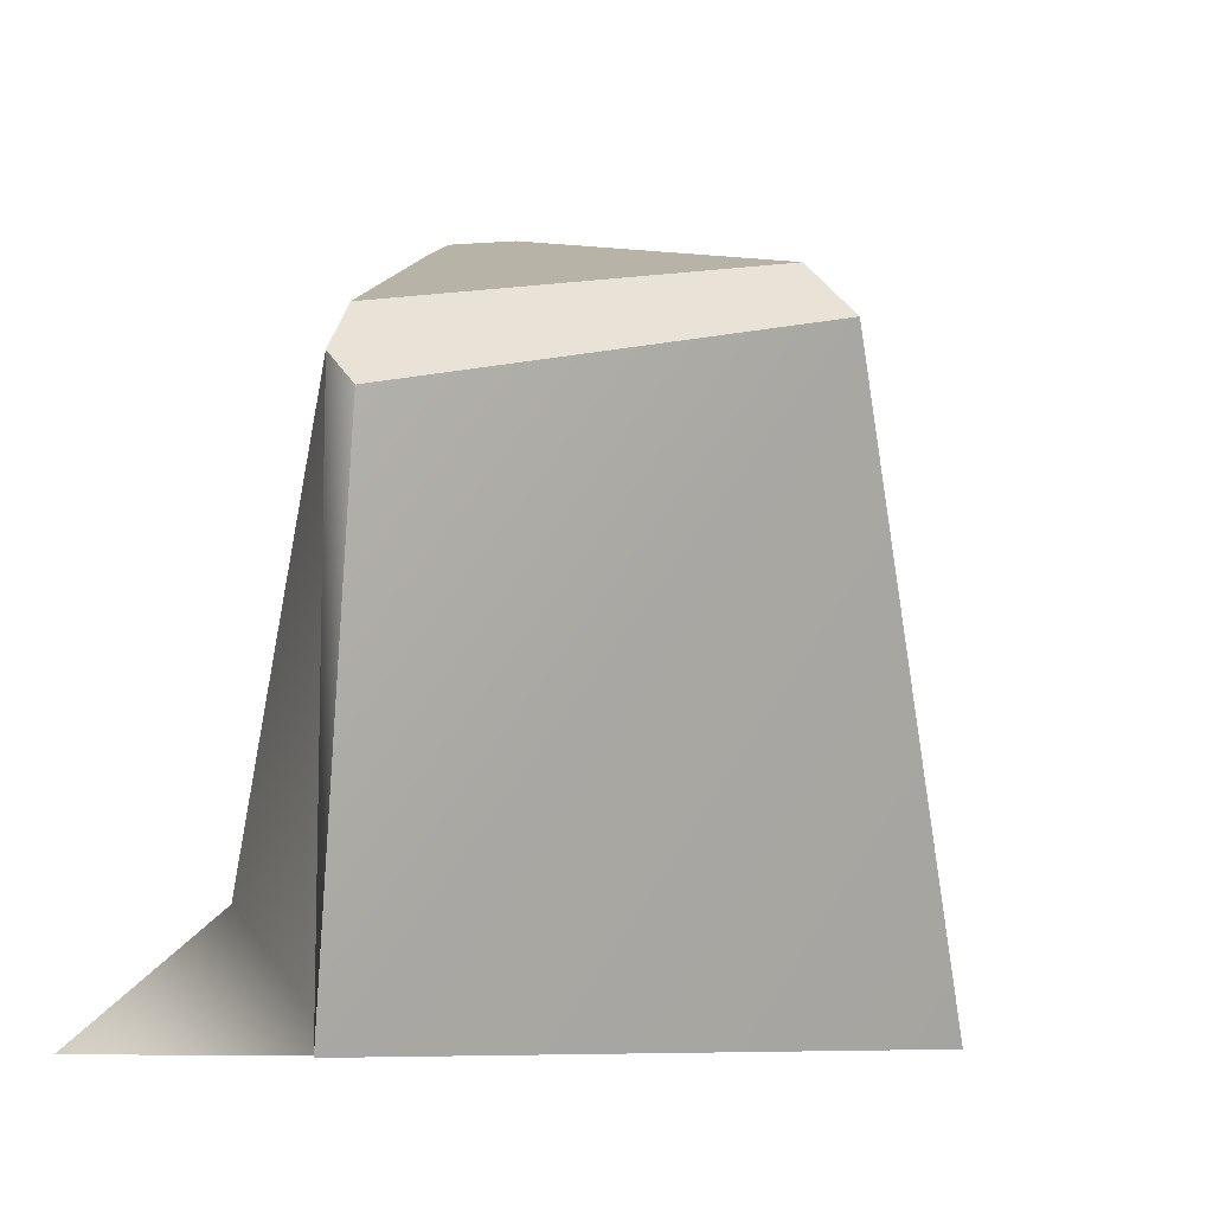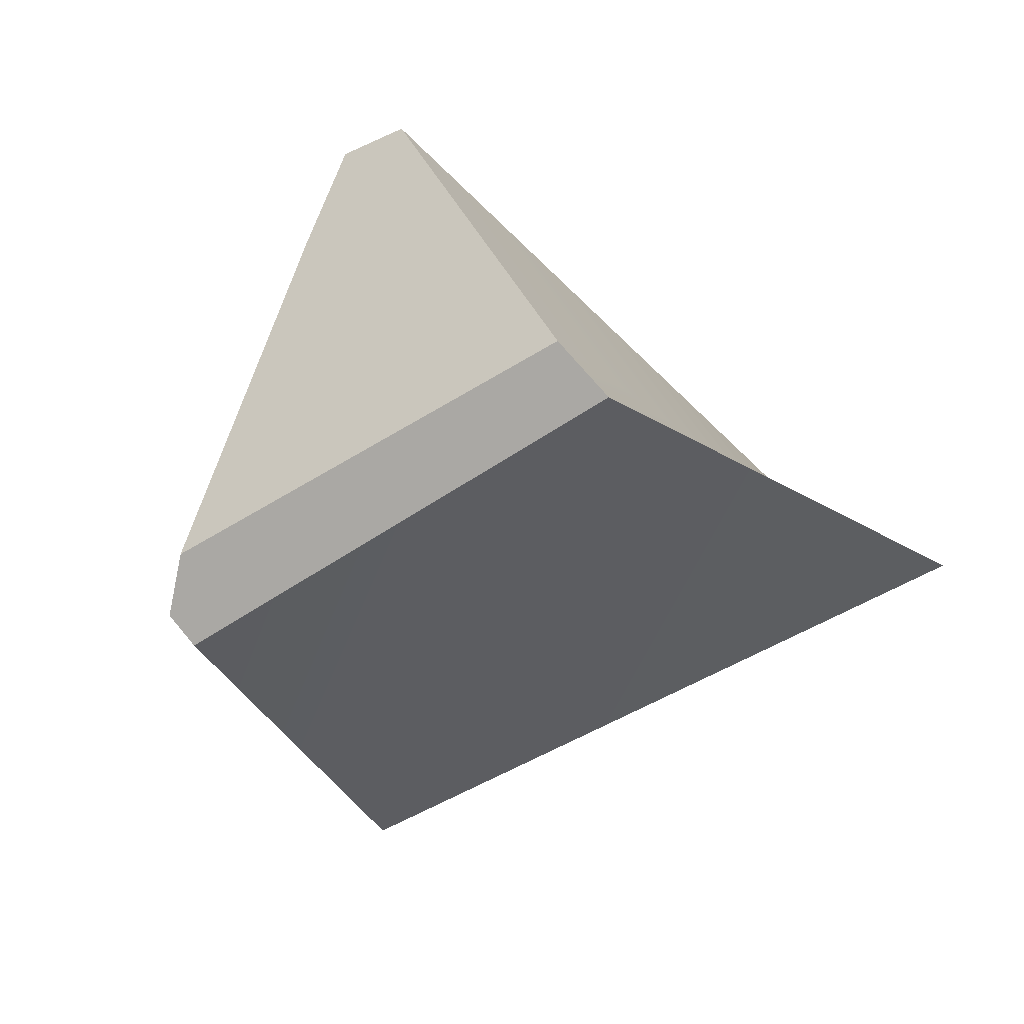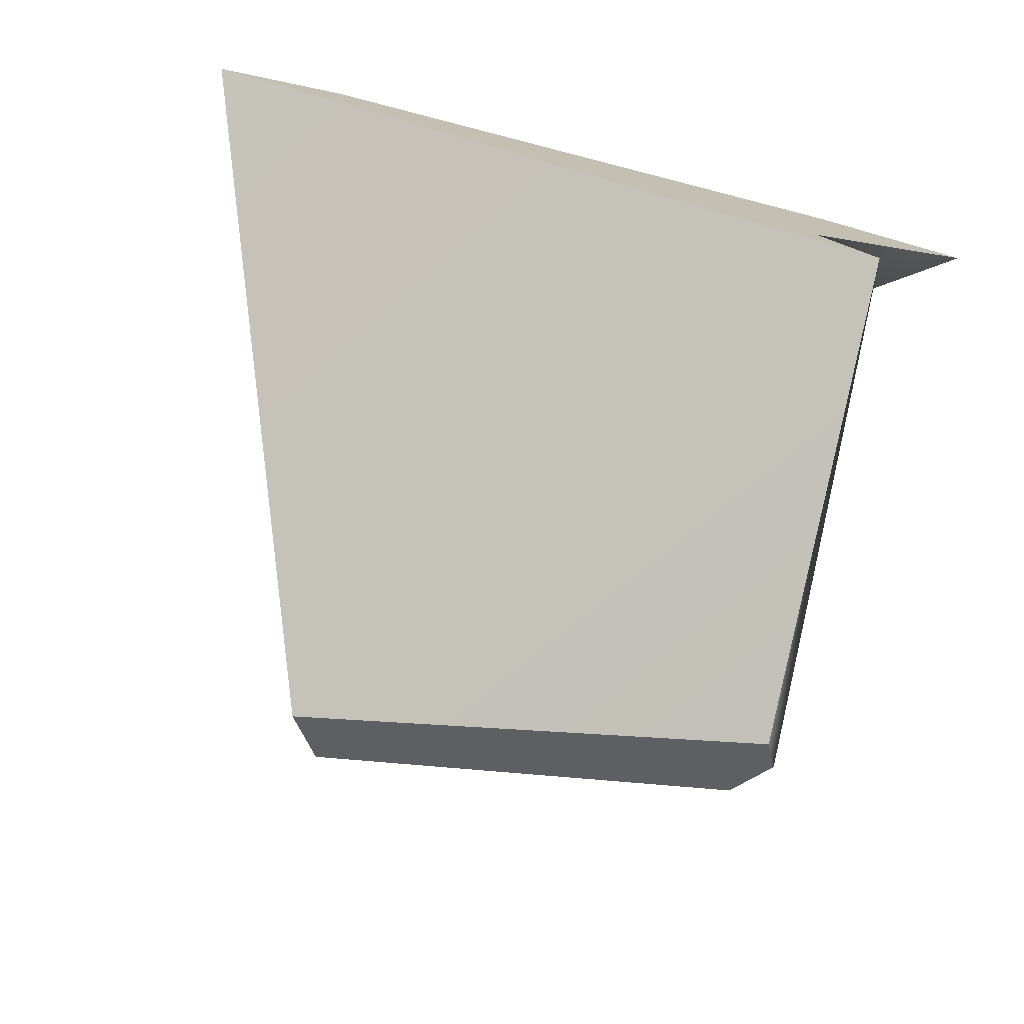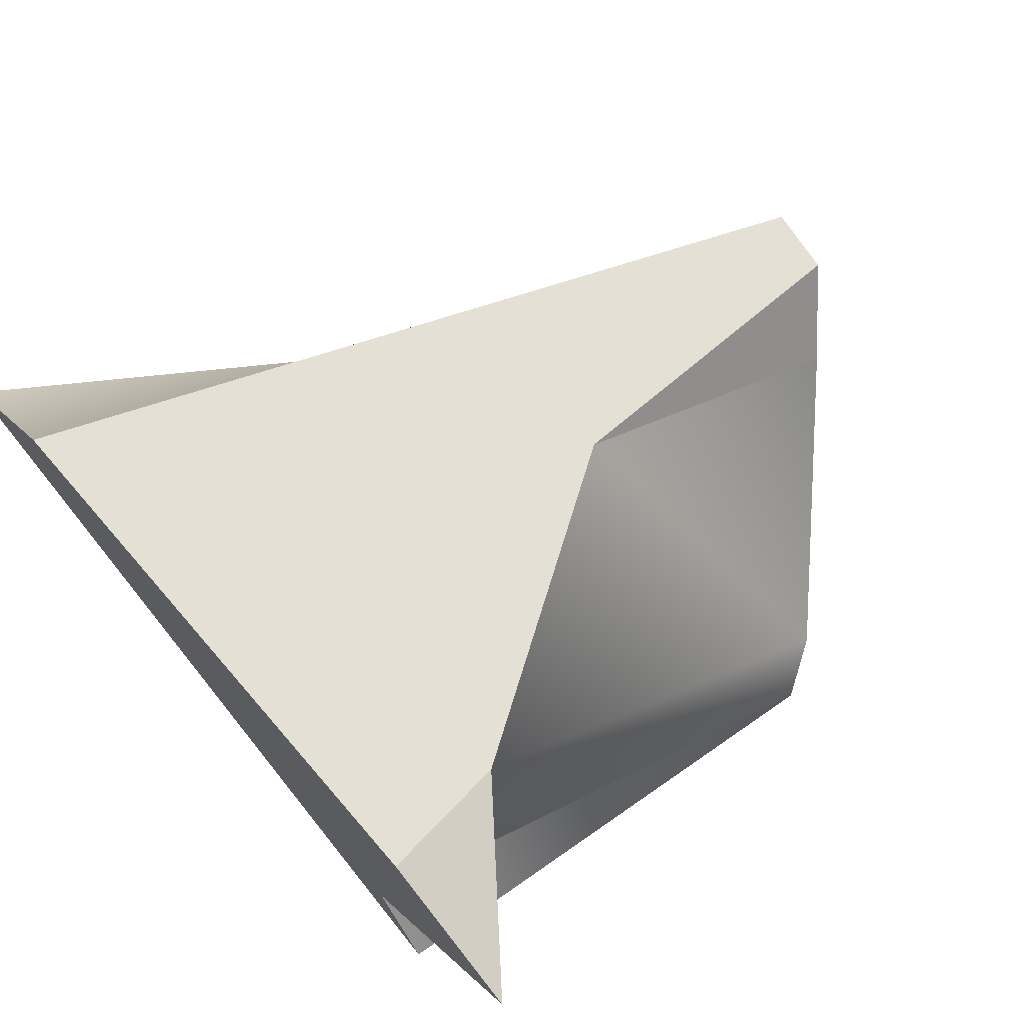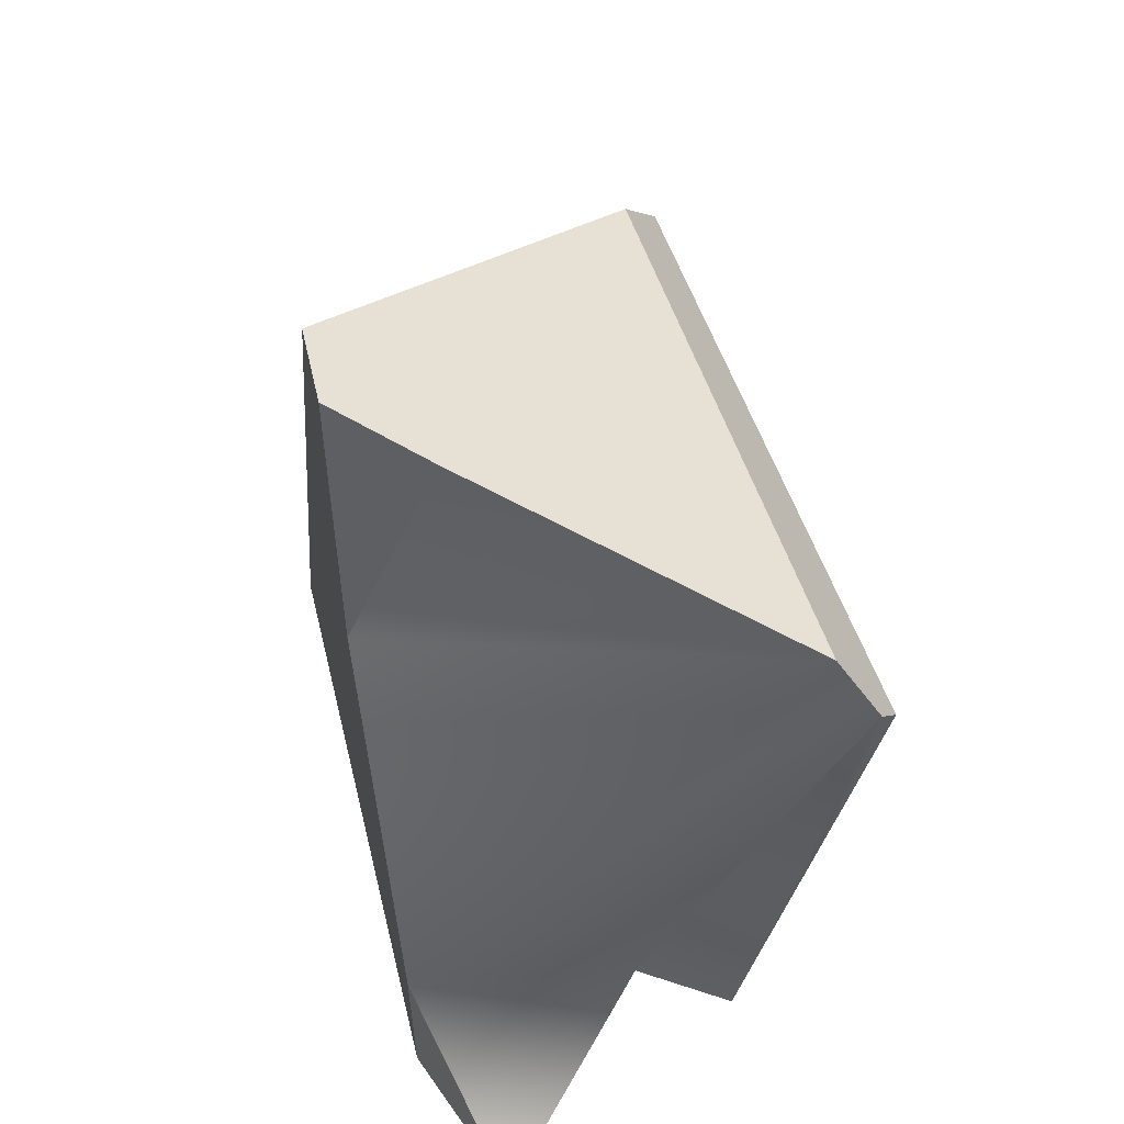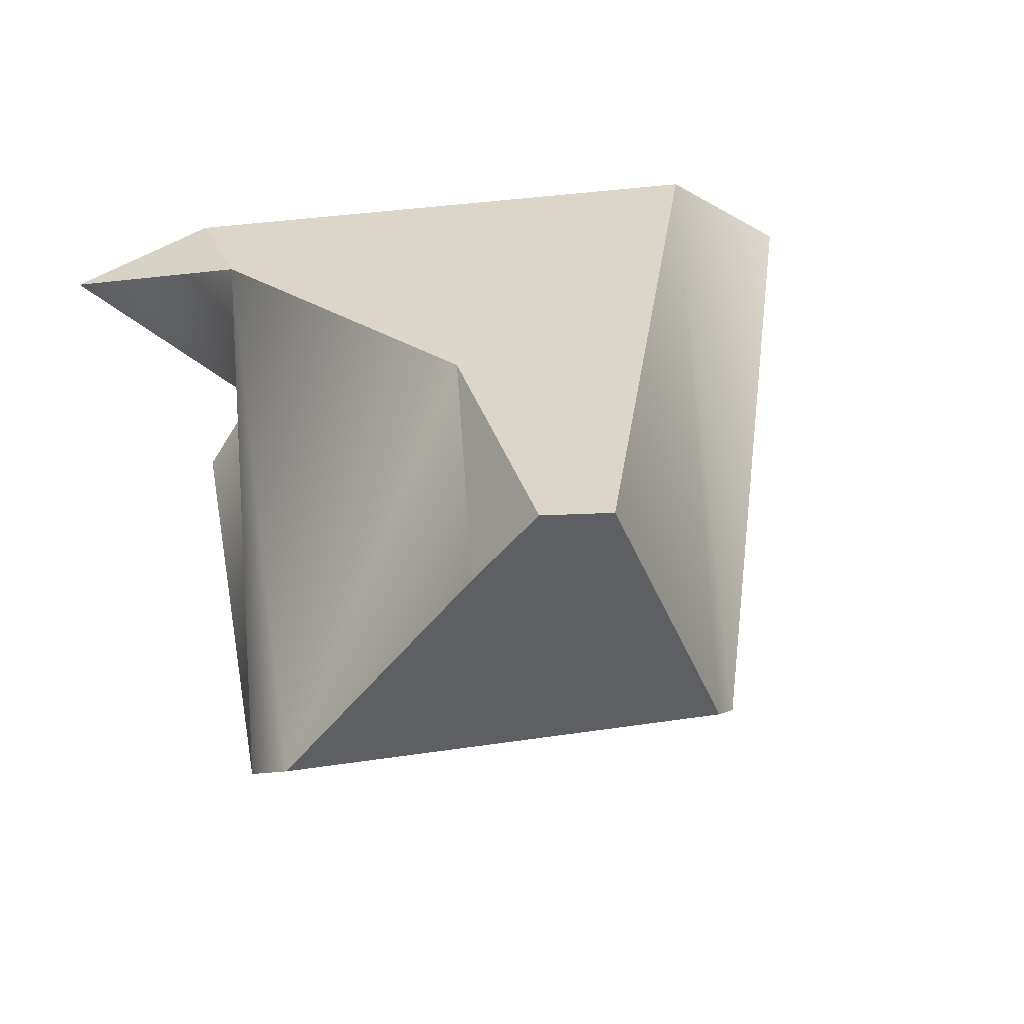
<metadata>
{"format":"obj","ext":"obj","renderer":"f3d","projection":"perspective","resolution":1024,"background":"white","views":[{"elev":-8.4,"azim":-24.6,"up":"+Z"},{"elev":-44.6,"azim":18.3,"up":"+Y"},{"elev":-75.6,"azim":165.6,"up":"+Y"},{"elev":65.5,"azim":-130.5,"up":"+Y"},{"elev":53.8,"azim":-103.6,"up":"+Z"},{"elev":30.1,"azim":-13.9,"up":"+Y"}]}
</metadata>
<code>
v -5.849 6.871 -9.5
v -6.812 4.884 -3.438
v -6.46 5.27 -2.878
v -3.947 9.5 -4.604
v -3.89 9.5 -0.9623
v -4.509 8.539 -1.403
v -6.478 5.91 -9.5
v -6.624 4.646 -3.778
v 0.3132 9.5 -9.5
v -1.482 6.022 -1.754
v -3.111 9.5 -0.8272
v -1.087 5.597 -2.364
v 1.778 8.559 -9.5
v -6.321 9.5 -9.5
v -8.059 8.852 -9.5
v -6.159 9.5 -8.036
f 5 4 6
f 8 2 7
f 7 2 1
f 12 10 8
f 8 10 2
f 10 3 2
f 3 10 6
f 6 10 5
f 10 11 5
f 7 1 13
f 13 1 9
f 15 14 1
f 9 1 14
f 13 12 7
f 7 12 8
f 11 10 9
f 10 12 9
f 9 12 13
f 14 16 9
f 16 4 9
f 5 11 4
f 4 11 9
f 6 4 3
f 15 1 16
f 1 2 16
f 2 3 16
f 16 3 4
f 14 15 16

</code>
